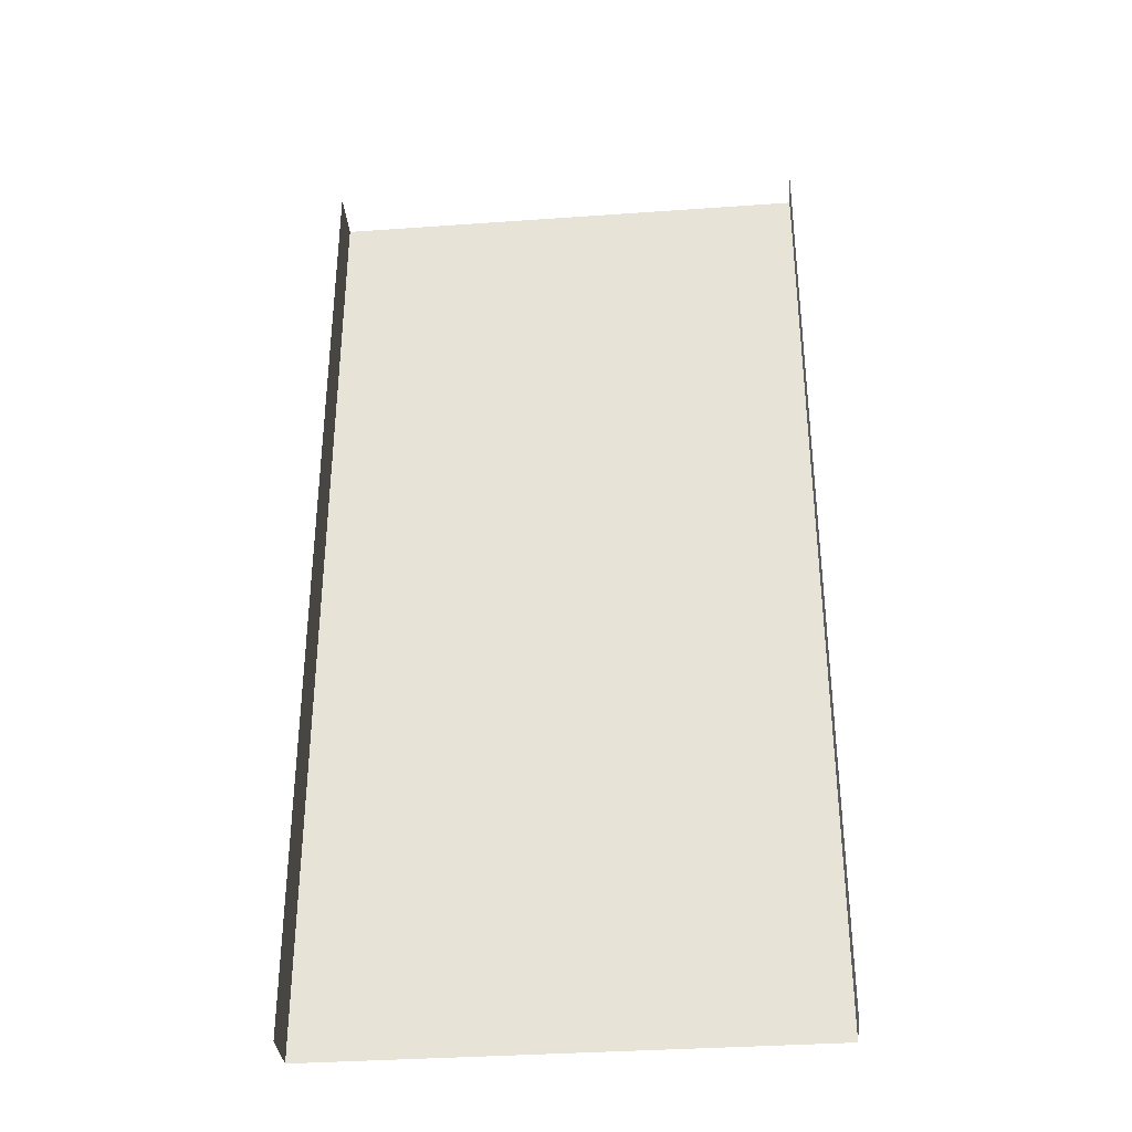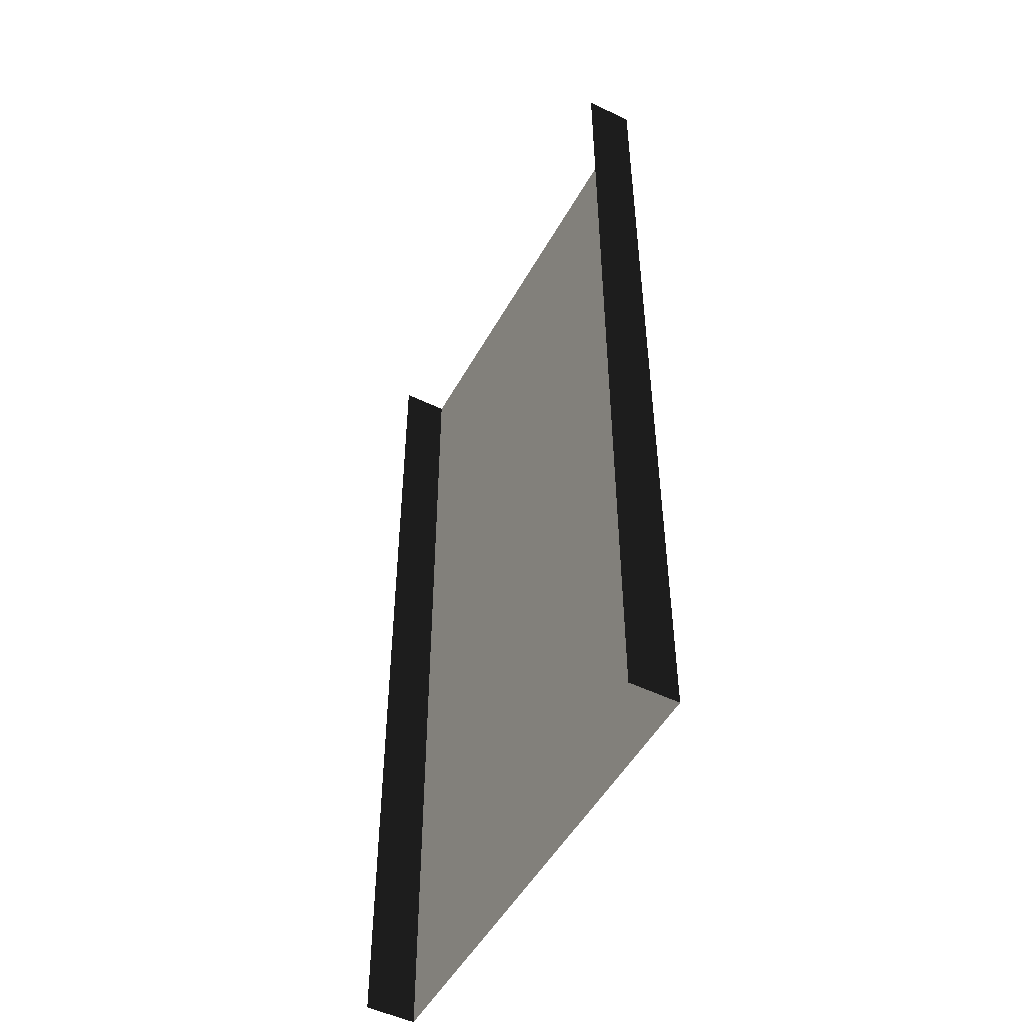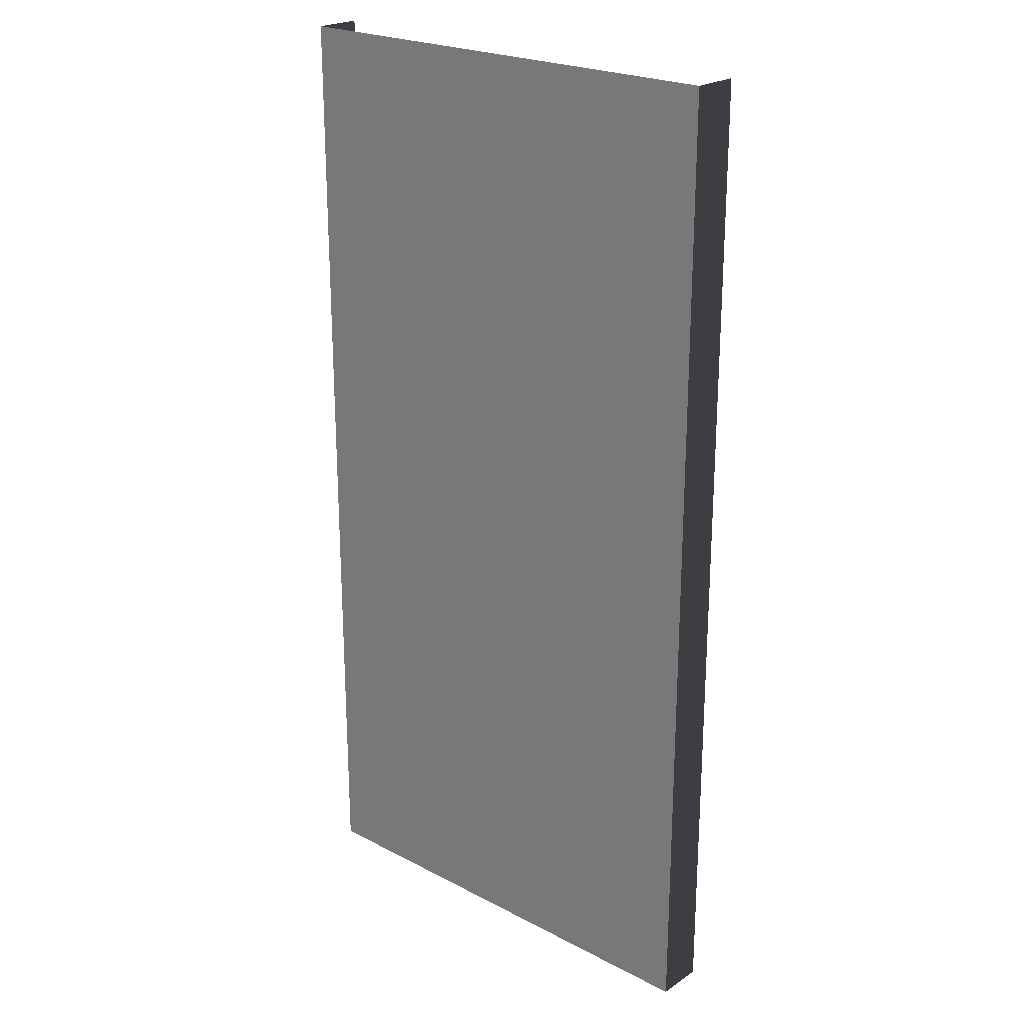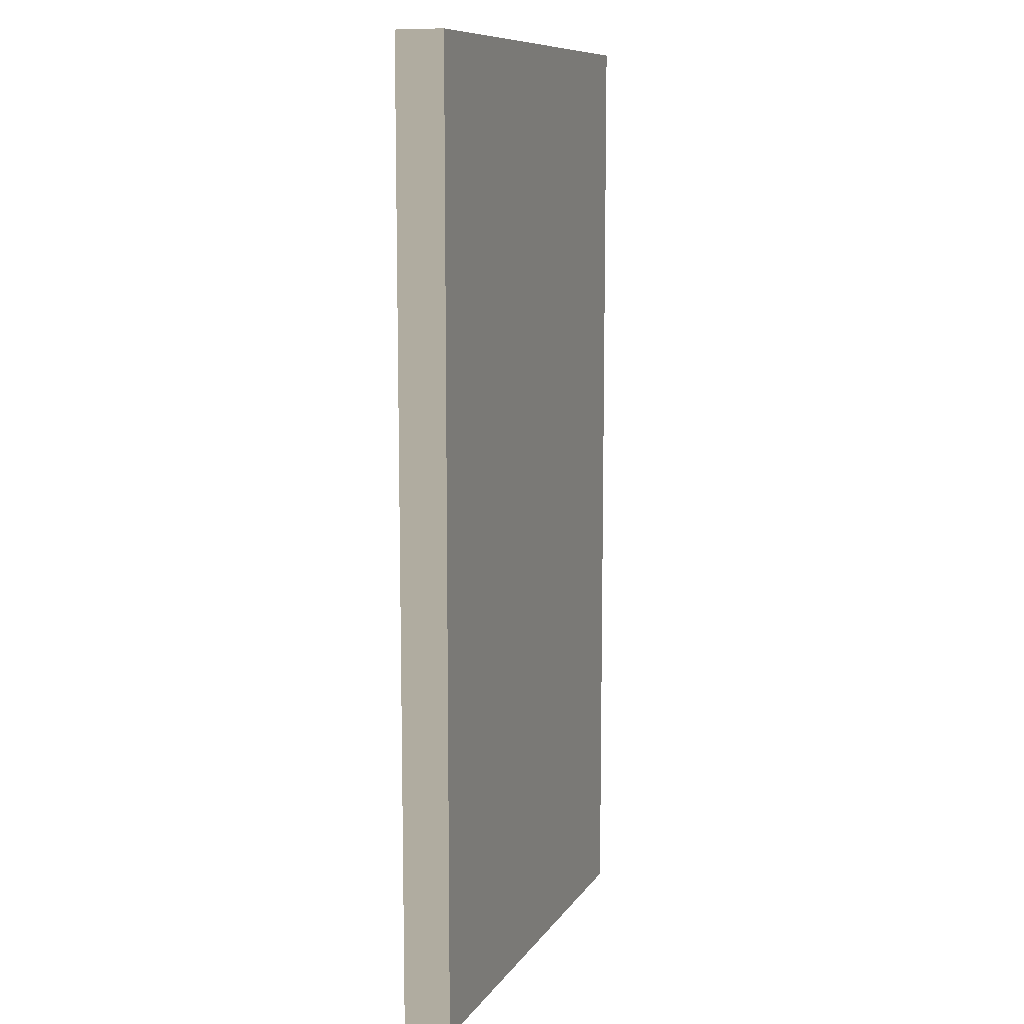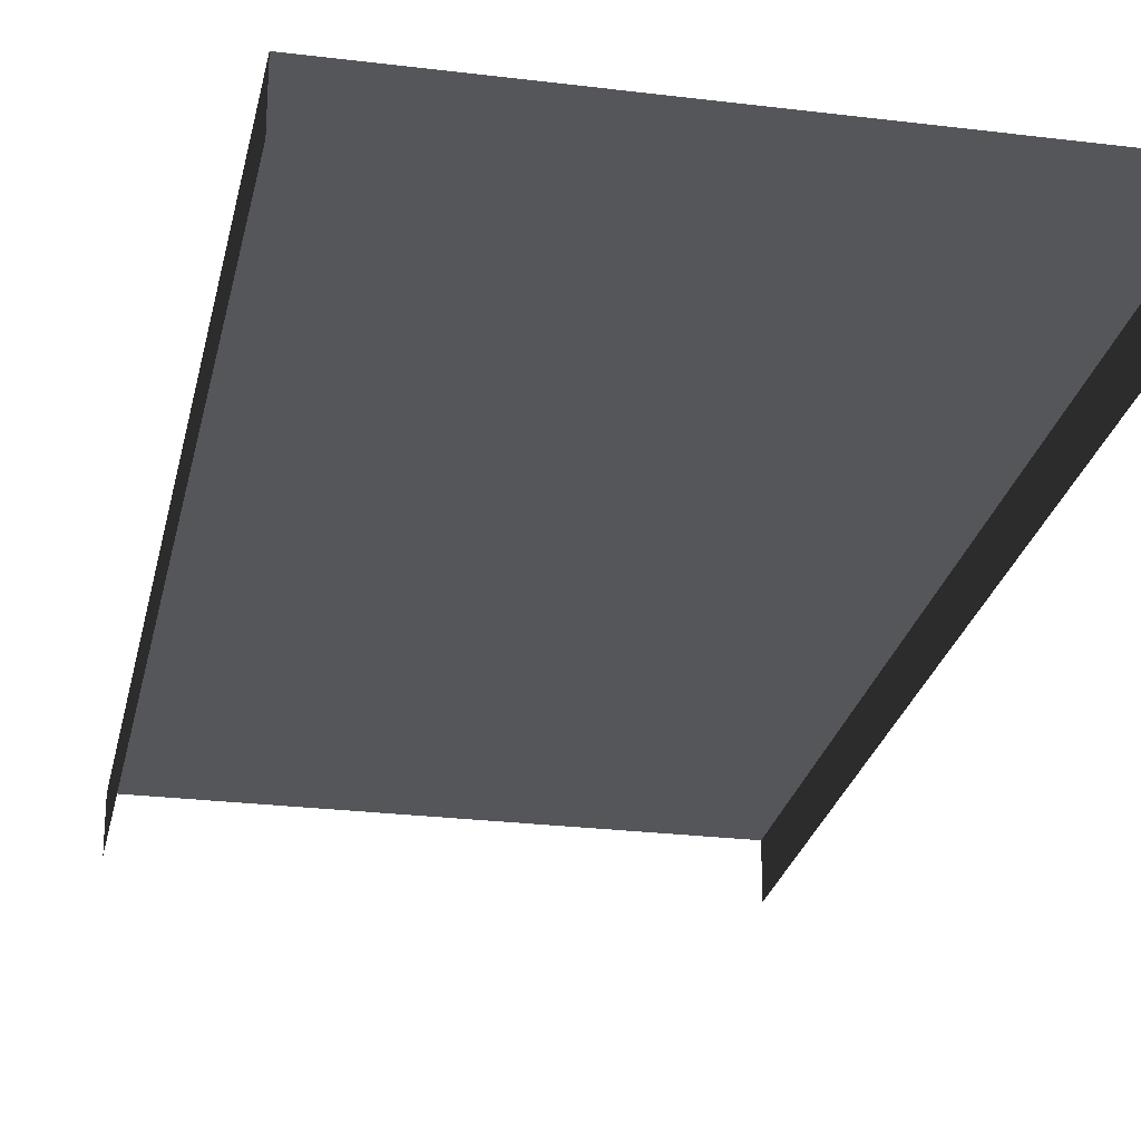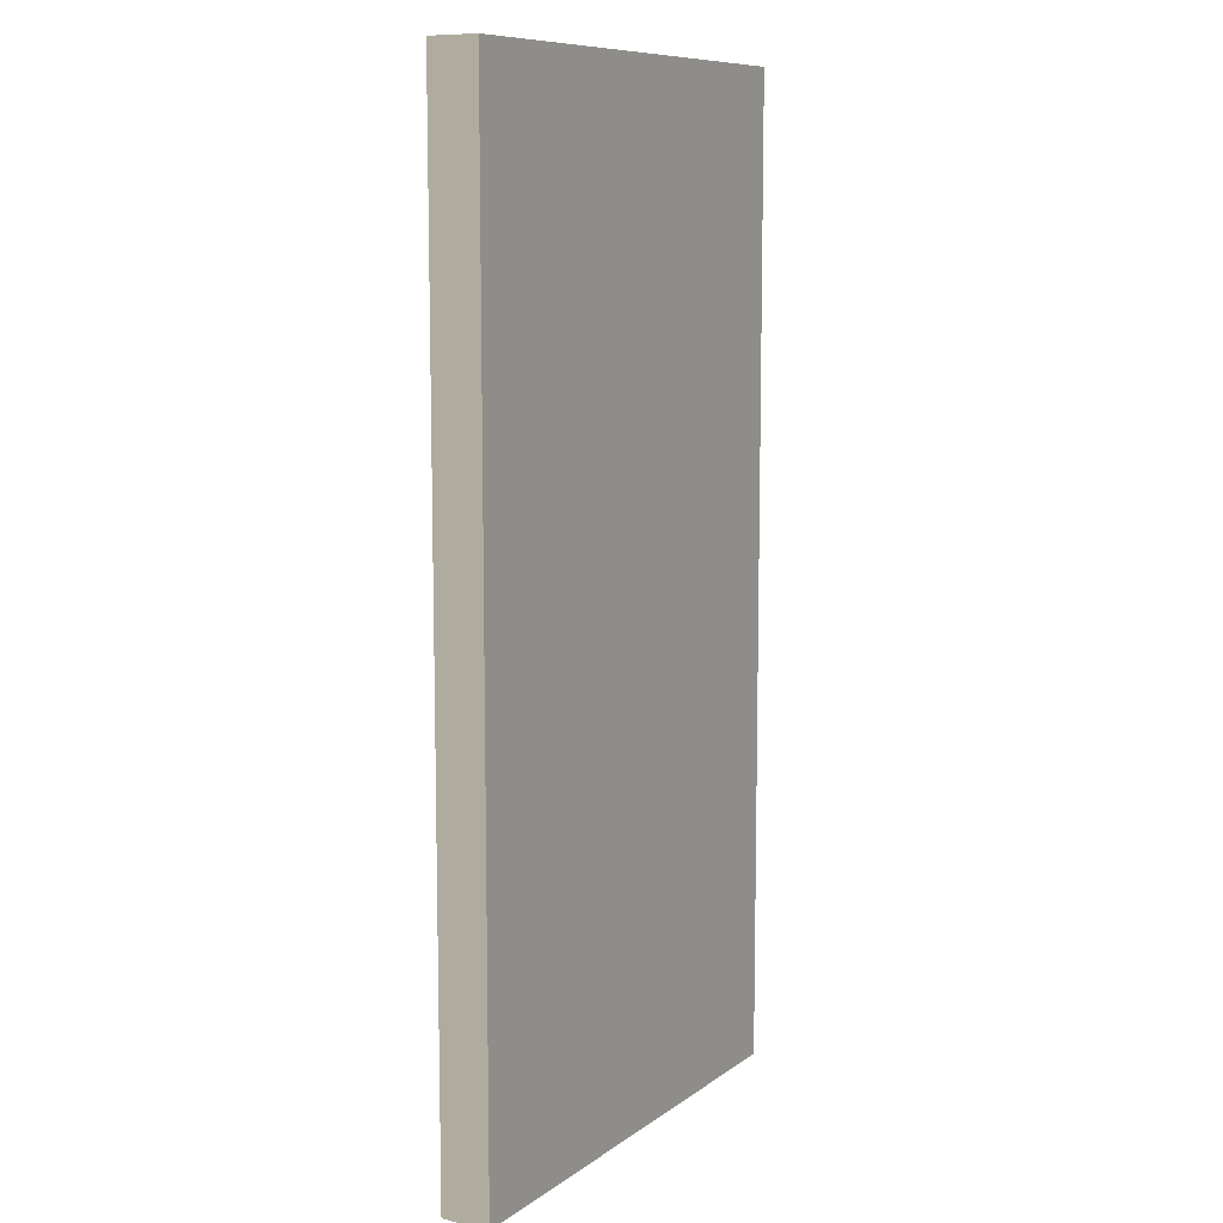
<metadata>
{"format":"obj","ext":"obj","renderer":"f3d","projection":"perspective","resolution":1024,"background":"white","views":[{"elev":-35.1,"azim":5.4,"up":"+Z"},{"elev":-50.3,"azim":61.8,"up":"+Z"},{"elev":23.0,"azim":-138.5,"up":"+Z"},{"elev":10.0,"azim":110.3,"up":"+Z"},{"elev":-25.2,"azim":168.6,"up":"+Y"},{"elev":9.6,"azim":120.3,"up":"+Z"}]}
</metadata>
<code>
v 1.5 0.15 -3.118e-05
v 0.2 0.15 3
v 0.2 0.15 -3.067e-05
v 1.5 0.15 3
v 2.916e-05 0.15 -3.169e-05
v 2.876e-05 4.805e-07 3
v 2.916e-05 3.488e-08 -3.169e-05
v 2.876e-05 0.15 3
v 1.5 3.488e-08 -3.118e-05
v 1.5 0.15 3
v 1.5 0.15 -3.118e-05
v 1.5 4.805e-07 3
v 0.2 0.15 3
v 2.916e-05 0.15 -3.169e-05
v 0.2 0.15 -3.067e-05
v 2.876e-05 0.15 3
g sidewalk22_11186_1821
f 1 3 2
f 2 4 1
f 5 7 6
f 6 8 5
f 9 11 10
f 10 12 9
f 13 15 14
f 14 16 13

</code>
